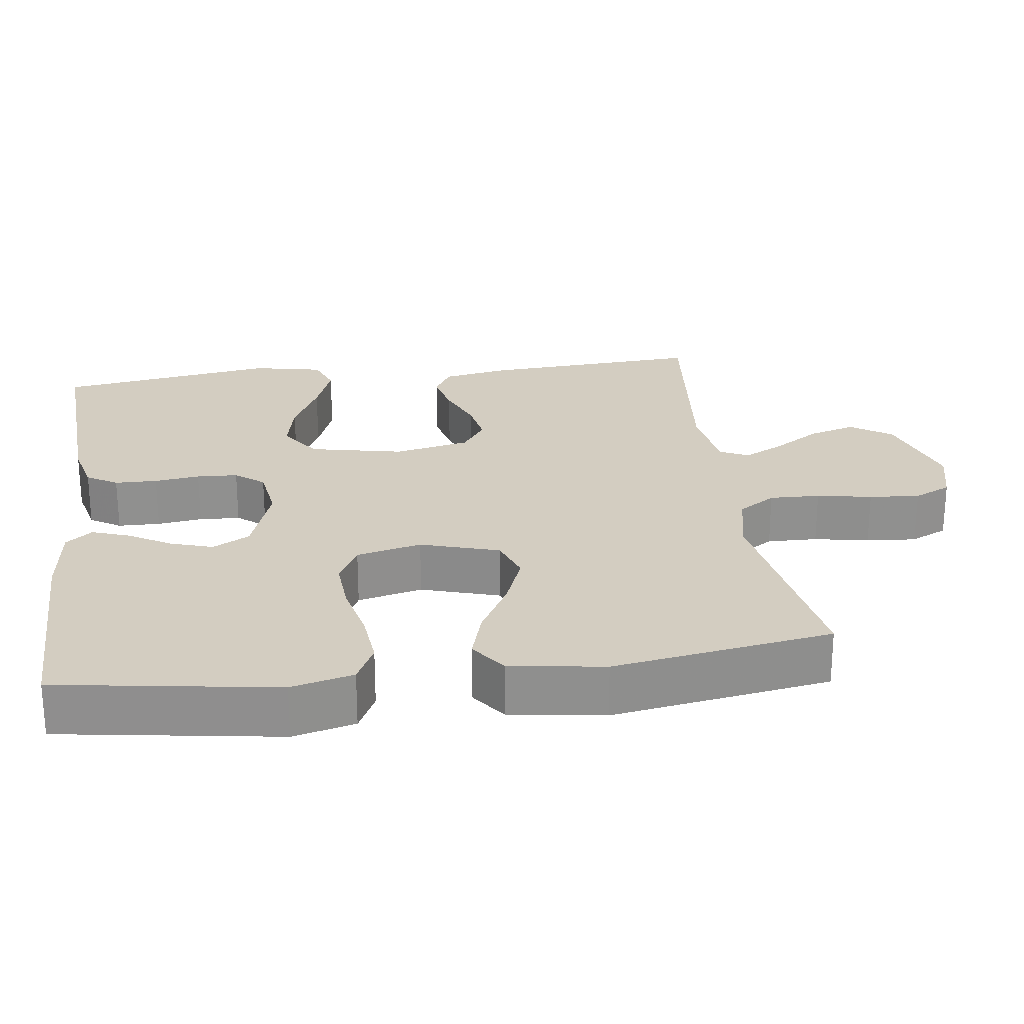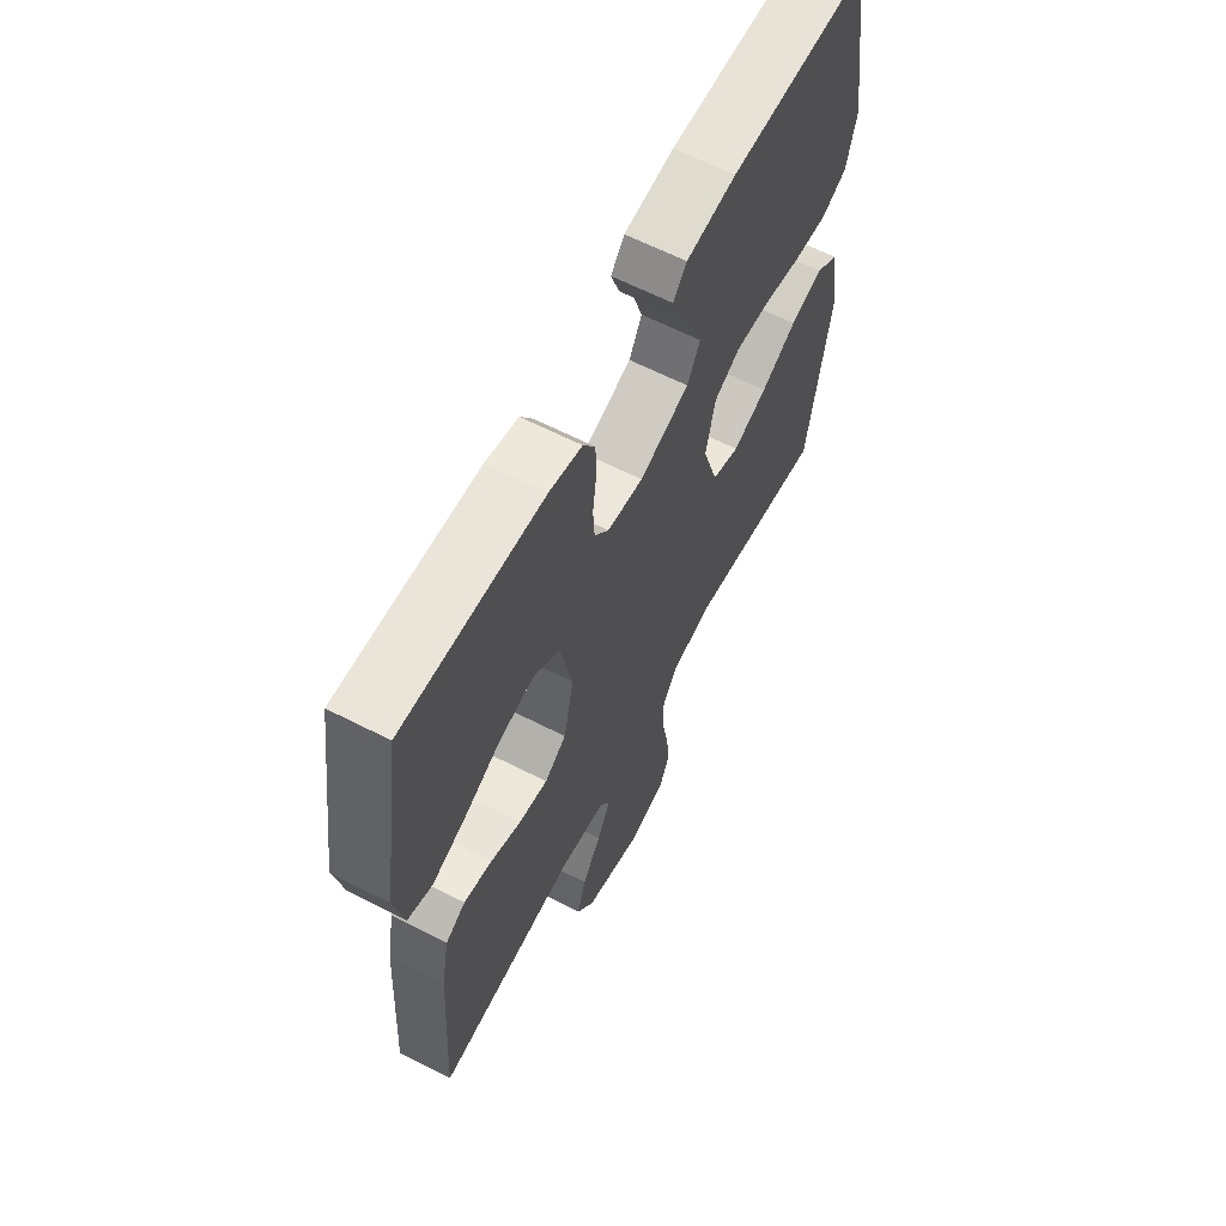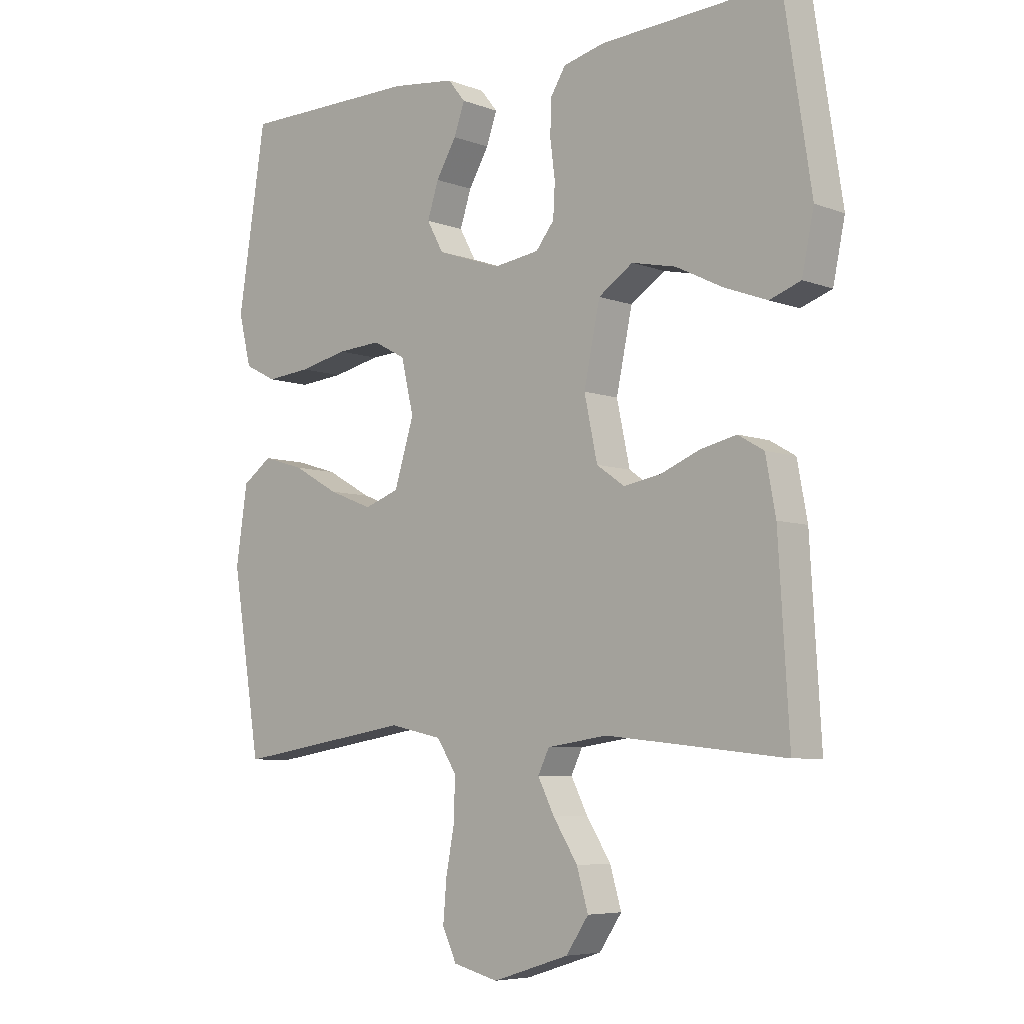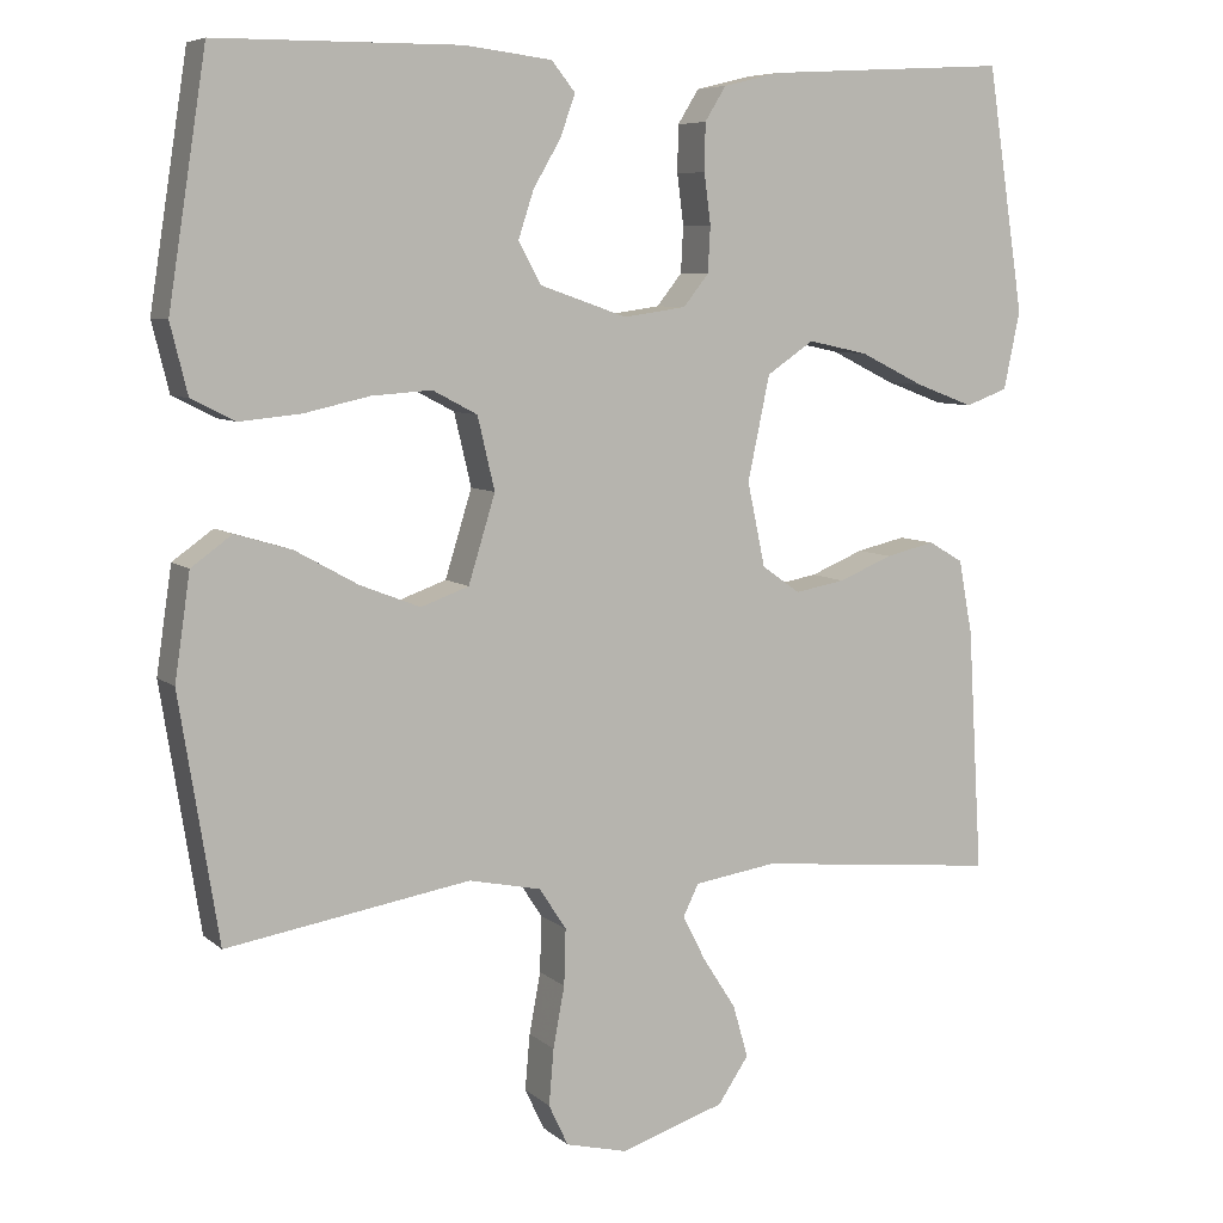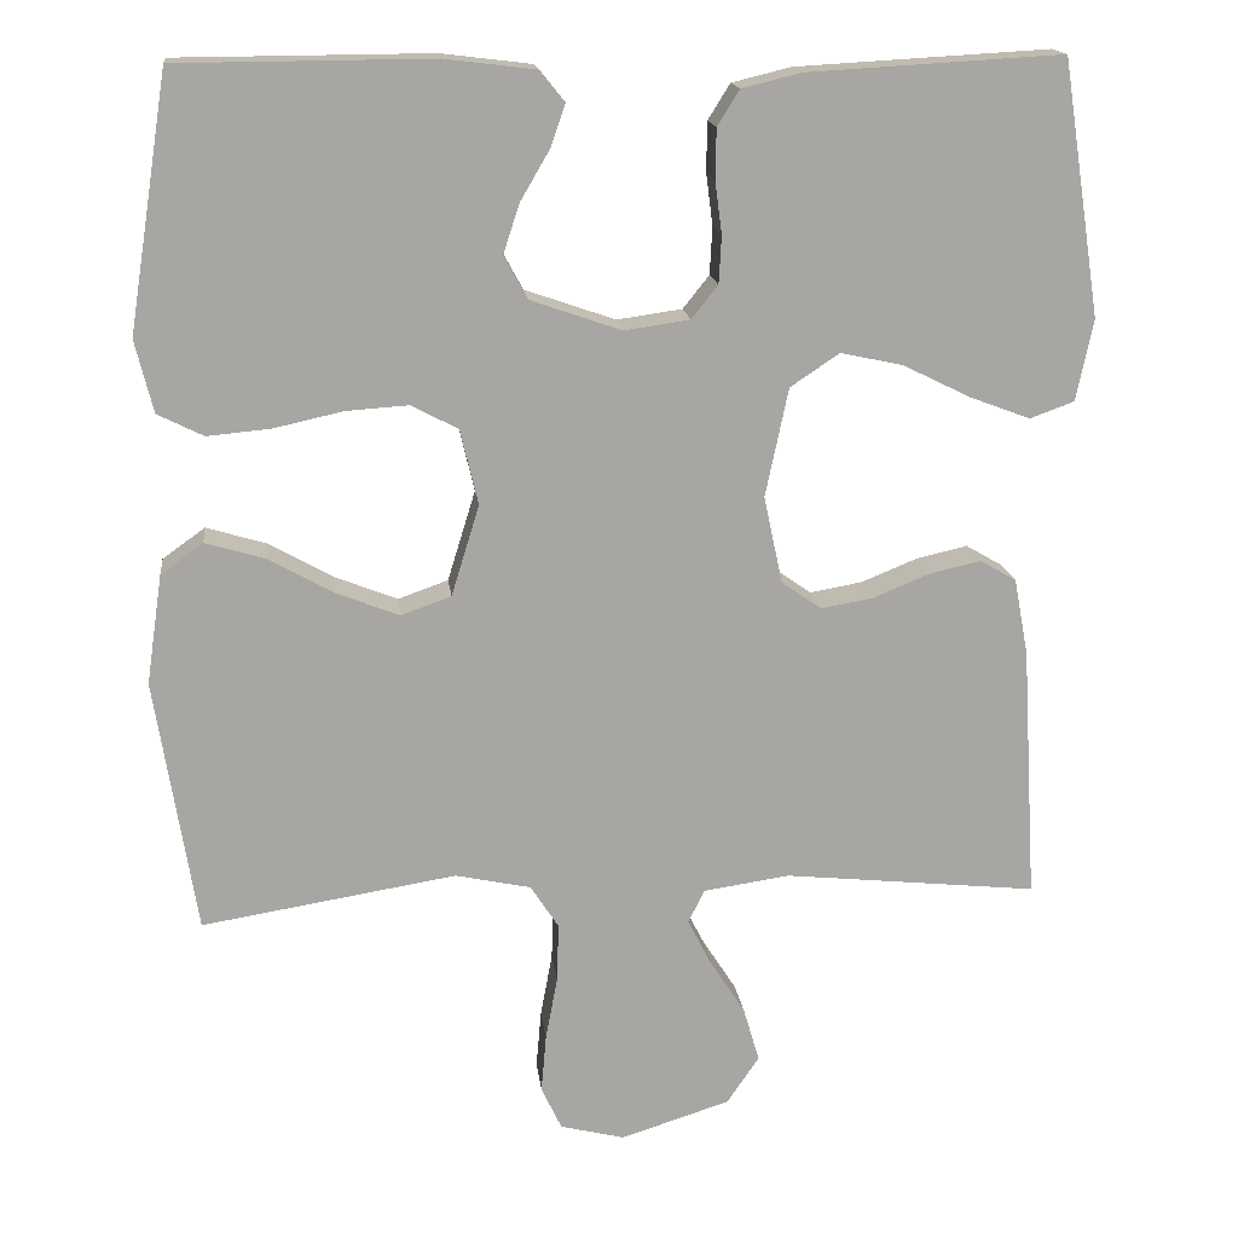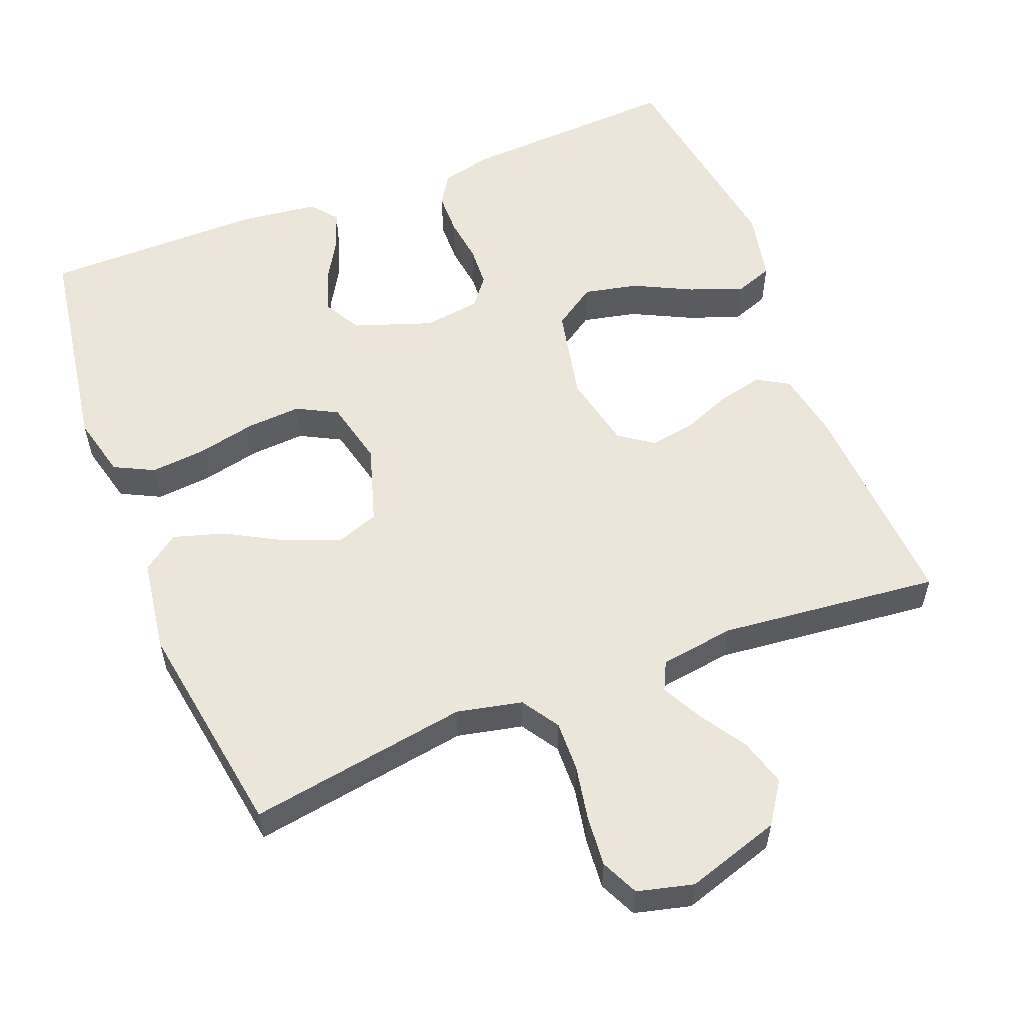
<metadata>
{"format":"obj","ext":"obj","renderer":"f3d","projection":"perspective","resolution":1024,"background":"white","views":[{"elev":24.8,"azim":82.3,"up":"+Y"},{"elev":63.0,"azim":-62.6,"up":"+Z"},{"elev":-6.2,"azim":-138.0,"up":"+Z"},{"elev":7.2,"azim":154.4,"up":"+Z"},{"elev":16.2,"azim":173.4,"up":"+Z"},{"elev":56.4,"azim":158.6,"up":"+Y"}]}
</metadata>
<code>
v 0.5 0.07 0.5
v 0.547 0.07 0.2
v 0.526 0.07 0.115
v 0.472 0.07 0.088
v 0.397 0.07 0.095
v 0.316 0.07 0.113
v 0.242 0.07 0.118
v 0.187 0.07 0.089
v 0.166 0.07 0
v 0.199 0.07 -0.107
v 0.258 0.07 -0.128
v 0.332 0.07 -0.099
v 0.409 0.07 -0.056
v 0.479 0.07 -0.035
v 0.529 0.07 -0.071
v 0.548 0.07 -0.2
v 0.5 0.07 -0.5
v 0.2 0.07 -0.451
v 0.111 0.07 -0.47
v 0.078 0.07 -0.521
v 0.08 0.07 -0.59
v 0.094 0.07 -0.665
v 0.1 0.07 -0.734
v 0.076 0.07 -0.785
v 0 0.07 -0.804
v -0.129 0.07 -0.763
v -0.167 0.07 -0.707
v -0.148 0.07 -0.642
v -0.107 0.07 -0.578
v -0.079 0.07 -0.523
v -0.098 0.07 -0.484
v -0.2 0.07 -0.469
v -0.5 0.07 -0.5
v -0.482 0.07 -0.2
v -0.465 0.07 -0.109
v -0.422 0.07 -0.084
v -0.361 0.07 -0.098
v -0.295 0.07 -0.125
v -0.233 0.07 -0.136
v -0.186 0.07 -0.103
v -0.164 0.07 0
v -0.191 0.07 0.128
v -0.249 0.07 0.167
v -0.323 0.07 0.151
v -0.402 0.07 0.112
v -0.474 0.07 0.085
v -0.526 0.07 0.104
v -0.546 0.07 0.2
v -0.5 0.07 0.5
v -0.2 0.07 0.483
v -0.13 0.07 0.466
v -0.104 0.07 0.424
v -0.103 0.07 0.366
v -0.111 0.07 0.304
v -0.108 0.07 0.248
v -0.077 0.07 0.209
v 0 0.07 0.198
v 0.107 0.07 0.235
v 0.135 0.07 0.286
v 0.116 0.07 0.344
v 0.082 0.07 0.402
v 0.064 0.07 0.453
v 0.093 0.07 0.489
v 0.2 0.07 0.502
v 0.5 0 0.5
v 0.547 0 0.2
v 0.526 0 0.115
v 0.472 0 0.088
v 0.397 0 0.095
v 0.316 0 0.113
v 0.242 0 0.118
v 0.187 0 0.089
v 0.166 0 0
v 0.199 0 -0.107
v 0.258 0 -0.128
v 0.332 0 -0.099
v 0.409 0 -0.056
v 0.479 0 -0.035
v 0.529 0 -0.071
v 0.548 0 -0.2
v 0.5 0 -0.5
v 0.2 0 -0.451
v 0.111 0 -0.47
v 0.078 0 -0.521
v 0.08 0 -0.59
v 0.094 0 -0.665
v 0.1 0 -0.734
v 0.076 0 -0.785
v 0 0 -0.804
v -0.129 0 -0.763
v -0.167 0 -0.707
v -0.148 0 -0.642
v -0.107 0 -0.578
v -0.079 0 -0.523
v -0.098 0 -0.484
v -0.2 0 -0.469
v -0.5 0 -0.5
v -0.482 0 -0.2
v -0.465 0 -0.109
v -0.422 0 -0.084
v -0.361 0 -0.098
v -0.295 0 -0.125
v -0.233 0 -0.136
v -0.186 0 -0.103
v -0.164 0 0
v -0.191 0 0.128
v -0.249 0 0.167
v -0.323 0 0.151
v -0.402 0 0.112
v -0.474 0 0.085
v -0.526 0 0.104
v -0.546 0 0.2
v -0.5 0 0.5
v -0.2 0 0.483
v -0.13 0 0.466
v -0.104 0 0.424
v -0.103 0 0.366
v -0.111 0 0.304
v -0.108 0 0.248
v -0.077 0 0.209
v 0 0 0.198
v 0.107 0 0.235
v 0.135 0 0.286
v 0.116 0 0.344
v 0.082 0 0.402
v 0.064 0 0.453
v 0.093 0 0.489
v 0.2 0 0.502
f 4 5 6
f 3 4 6
f 2 3 6
f 1 2 6
f 64 1 6
f 63 64 6
f 62 63 6
f 61 62 6
f 60 61 6
f 59 60 6 7
f 58 59 7 8
f 57 58 8 9
f 56 57 9 10
f 52 53 54
f 51 52 54
f 50 51 54
f 49 50 54
f 48 49 54
f 47 48 54
f 46 47 54
f 45 46 54
f 44 45 54
f 43 44 54 55
f 42 43 55 56
f 36 37 38
f 35 36 38
f 34 35 38
f 33 34 38
f 32 33 38
f 31 32 38 39
f 30 31 39 40
f 27 28 29
f 26 27 29
f 25 26 29
f 24 25 29
f 23 24 29
f 22 23 29
f 21 22 29
f 20 21 29 30
f 30 40 41
f 20 30 41
f 19 20 41
f 16 17 18
f 15 16 18
f 14 15 18
f 13 14 18
f 12 13 18
f 11 12 18 19
f 42 56 10
f 41 42 10
f 19 41 10
f 10 11 19
f 70 69 68
f 70 68 67
f 70 67 66
f 70 66 65
f 70 65 128
f 70 128 127
f 70 127 126
f 70 126 125
f 70 125 124
f 71 70 124 123
f 72 71 123 122
f 73 72 122 121
f 74 73 121 120
f 118 117 116
f 118 116 115
f 118 115 114
f 118 114 113
f 118 113 112
f 118 112 111
f 118 111 110
f 118 110 109
f 118 109 108
f 119 118 108 107
f 120 119 107 106
f 102 101 100
f 102 100 99
f 102 99 98
f 102 98 97
f 102 97 96
f 103 102 96 95
f 104 103 95 94
f 93 92 91
f 93 91 90
f 93 90 89
f 93 89 88
f 93 88 87
f 93 87 86
f 93 86 85
f 94 93 85 84
f 105 104 94
f 105 94 84
f 105 84 83
f 82 81 80
f 82 80 79
f 82 79 78
f 82 78 77
f 82 77 76
f 83 82 76 75
f 74 120 106
f 74 106 105
f 74 105 83
f 83 75 74
f 1 65 66 2
f 2 66 67 3
f 3 67 68 4
f 4 68 69 5
f 5 69 70 6
f 6 70 71 7
f 7 71 72 8
f 8 72 73 9
f 9 73 74 10
f 10 74 75 11
f 11 75 76 12
f 12 76 77 13
f 13 77 78 14
f 14 78 79 15
f 15 79 80 16
f 16 80 81 17
f 17 81 82 18
f 18 82 83 19
f 19 83 84 20
f 20 84 85 21
f 21 85 86 22
f 22 86 87 23
f 23 87 88 24
f 24 88 89 25
f 25 89 90 26
f 26 90 91 27
f 27 91 92 28
f 28 92 93 29
f 29 93 94 30
f 30 94 95 31
f 31 95 96 32
f 32 96 97 33
f 33 97 98 34
f 34 98 99 35
f 35 99 100 36
f 36 100 101 37
f 37 101 102 38
f 38 102 103 39
f 39 103 104 40
f 40 104 105 41
f 41 105 106 42
f 42 106 107 43
f 43 107 108 44
f 44 108 109 45
f 45 109 110 46
f 46 110 111 47
f 47 111 112 48
f 48 112 113 49
f 49 113 114 50
f 50 114 115 51
f 51 115 116 52
f 52 116 117 53
f 53 117 118 54
f 54 118 119 55
f 55 119 120 56
f 56 120 121 57
f 57 121 122 58
f 58 122 123 59
f 59 123 124 60
f 60 124 125 61
f 61 125 126 62
f 62 126 127 63
f 63 127 128 64
f 64 128 65 1

</code>
